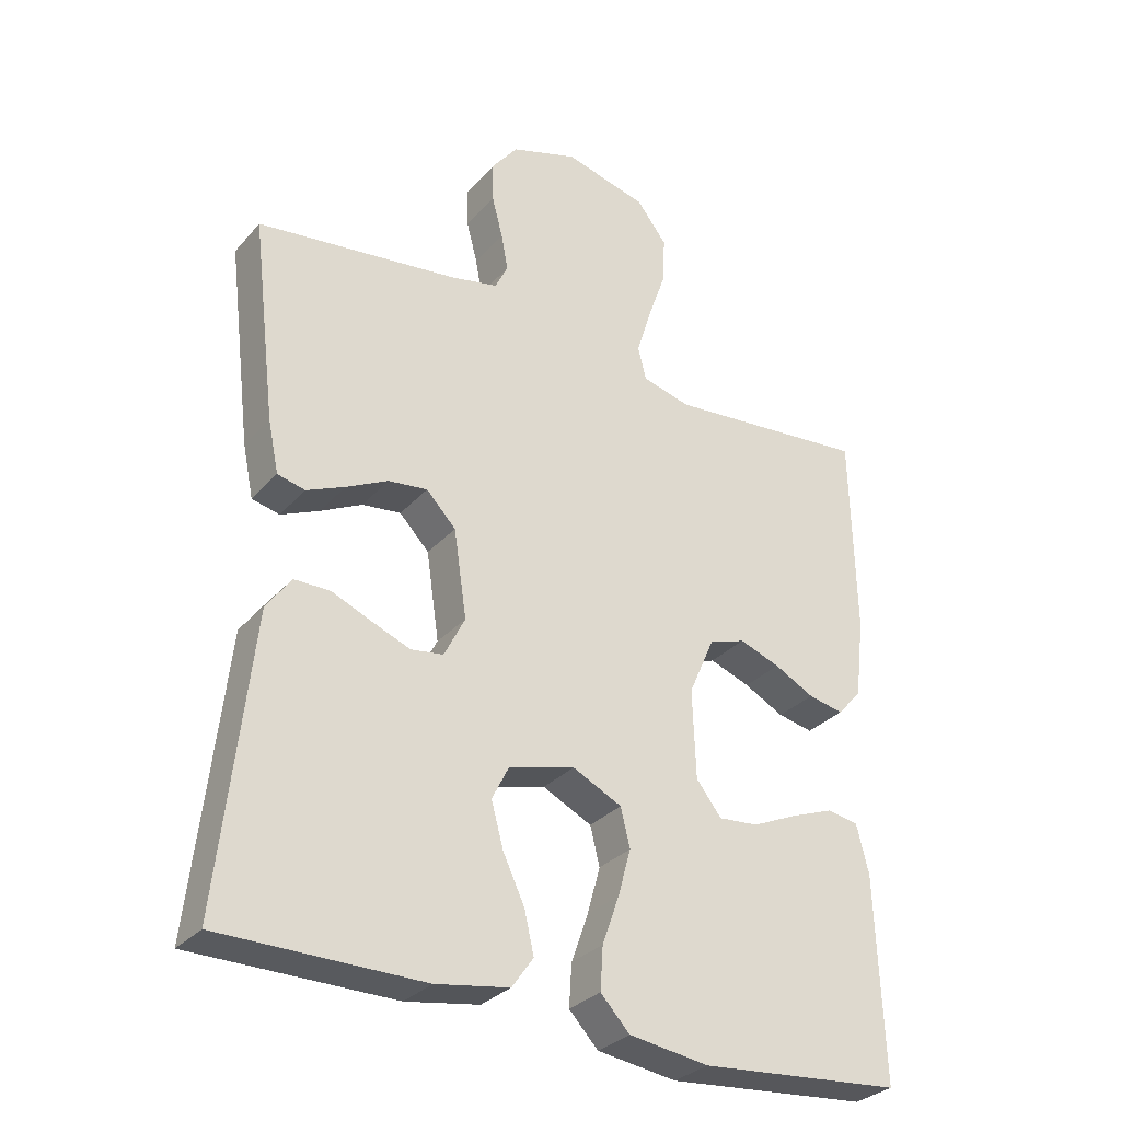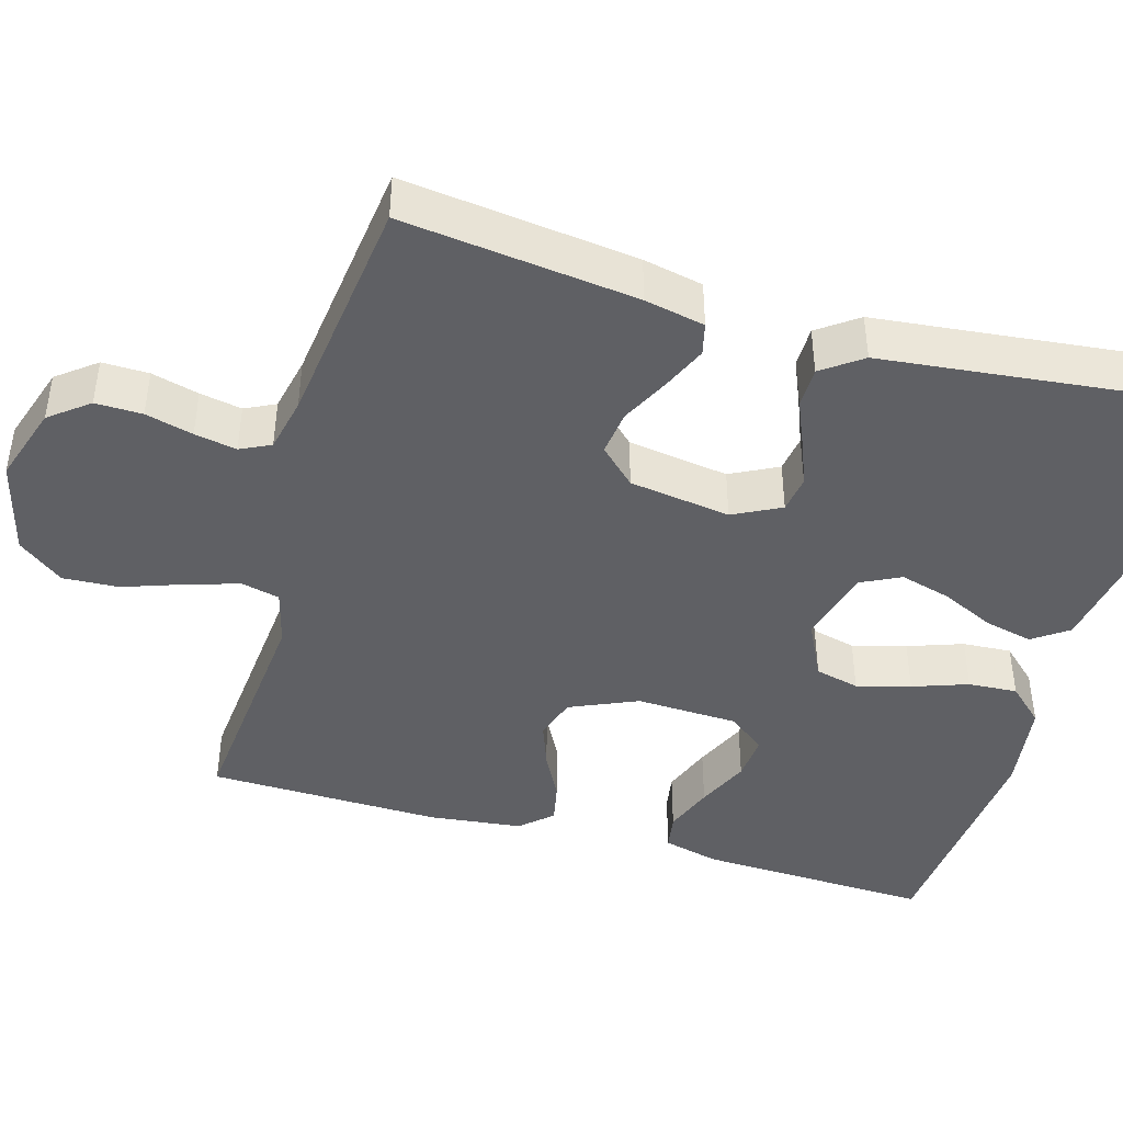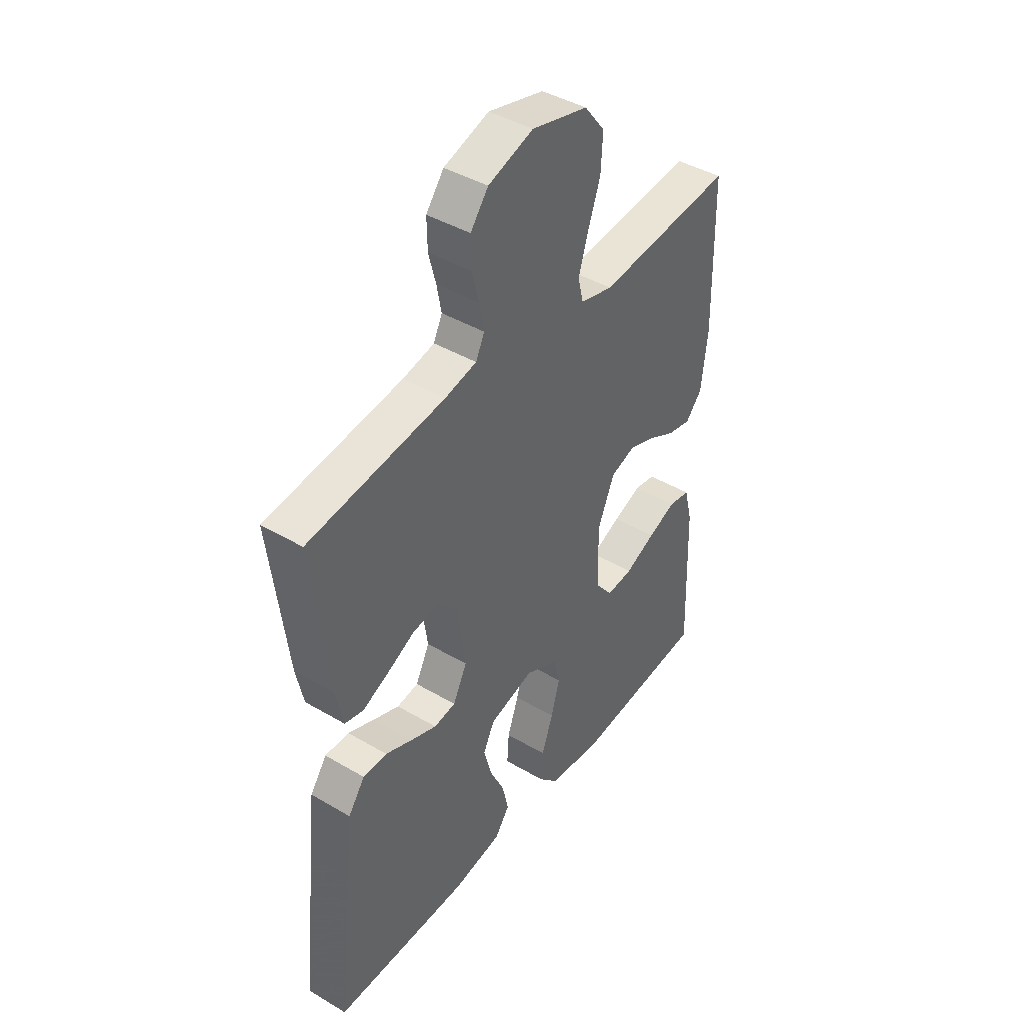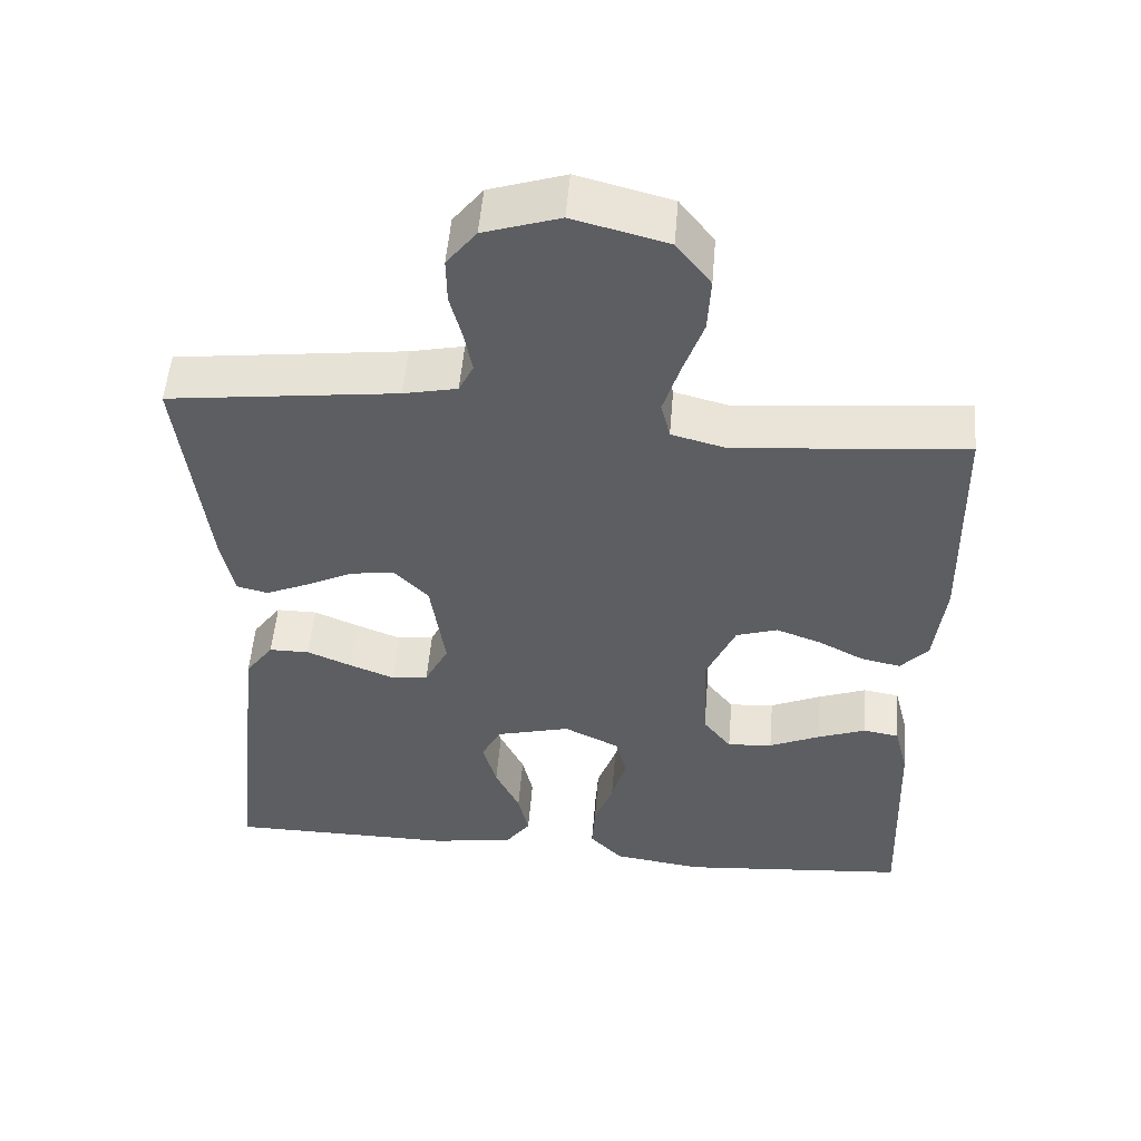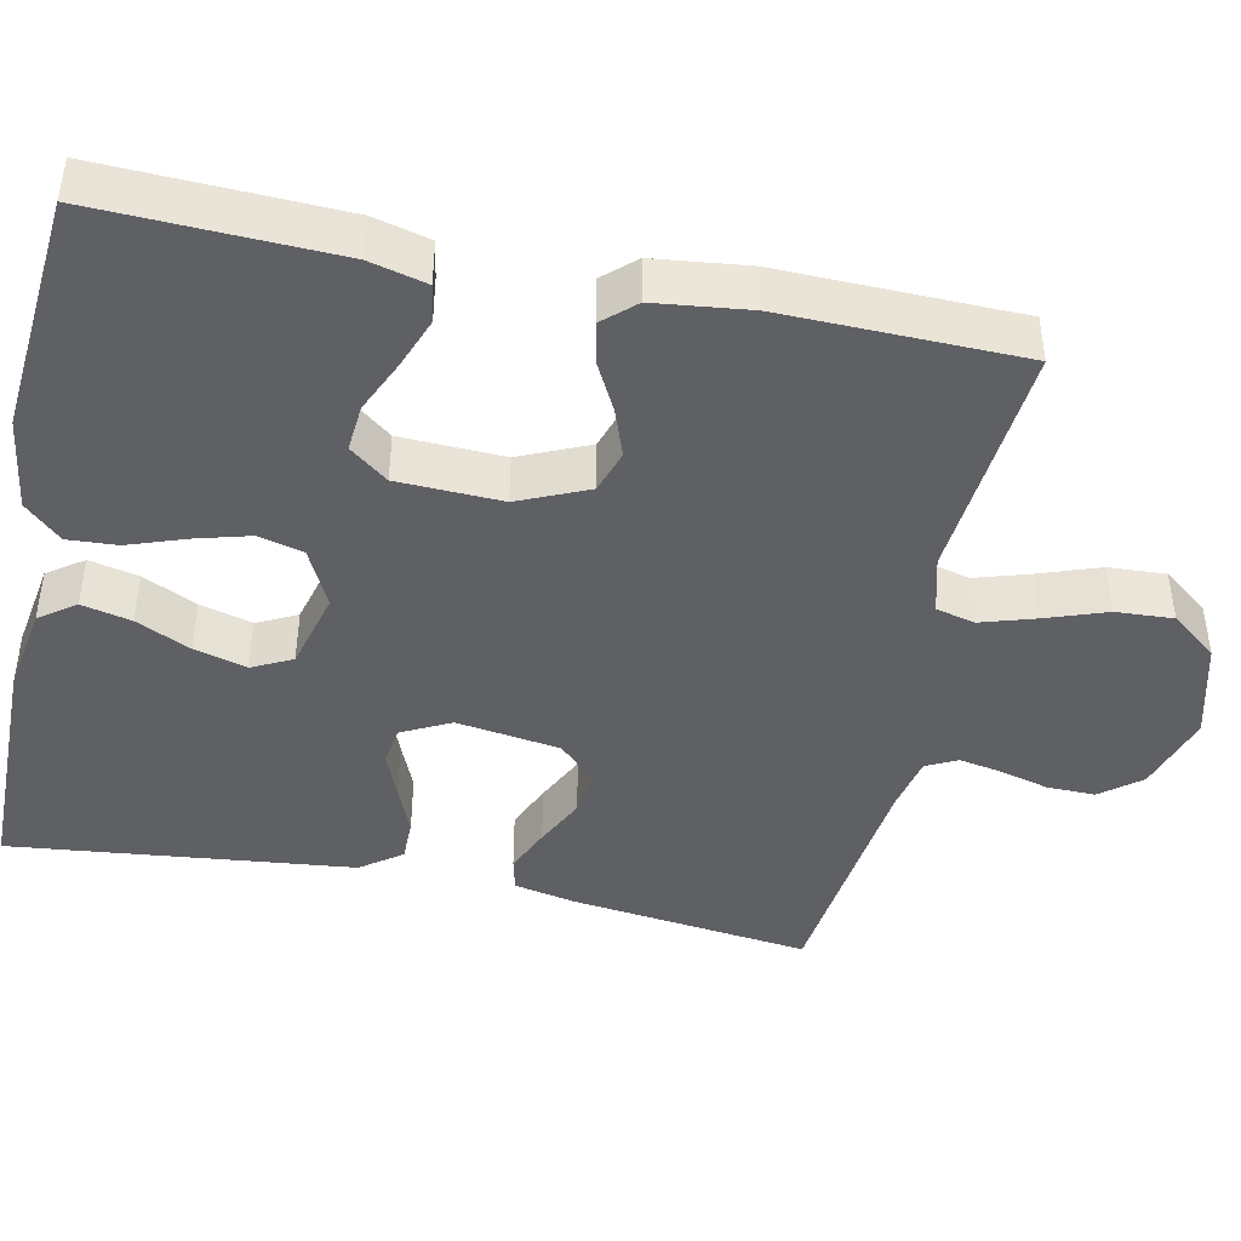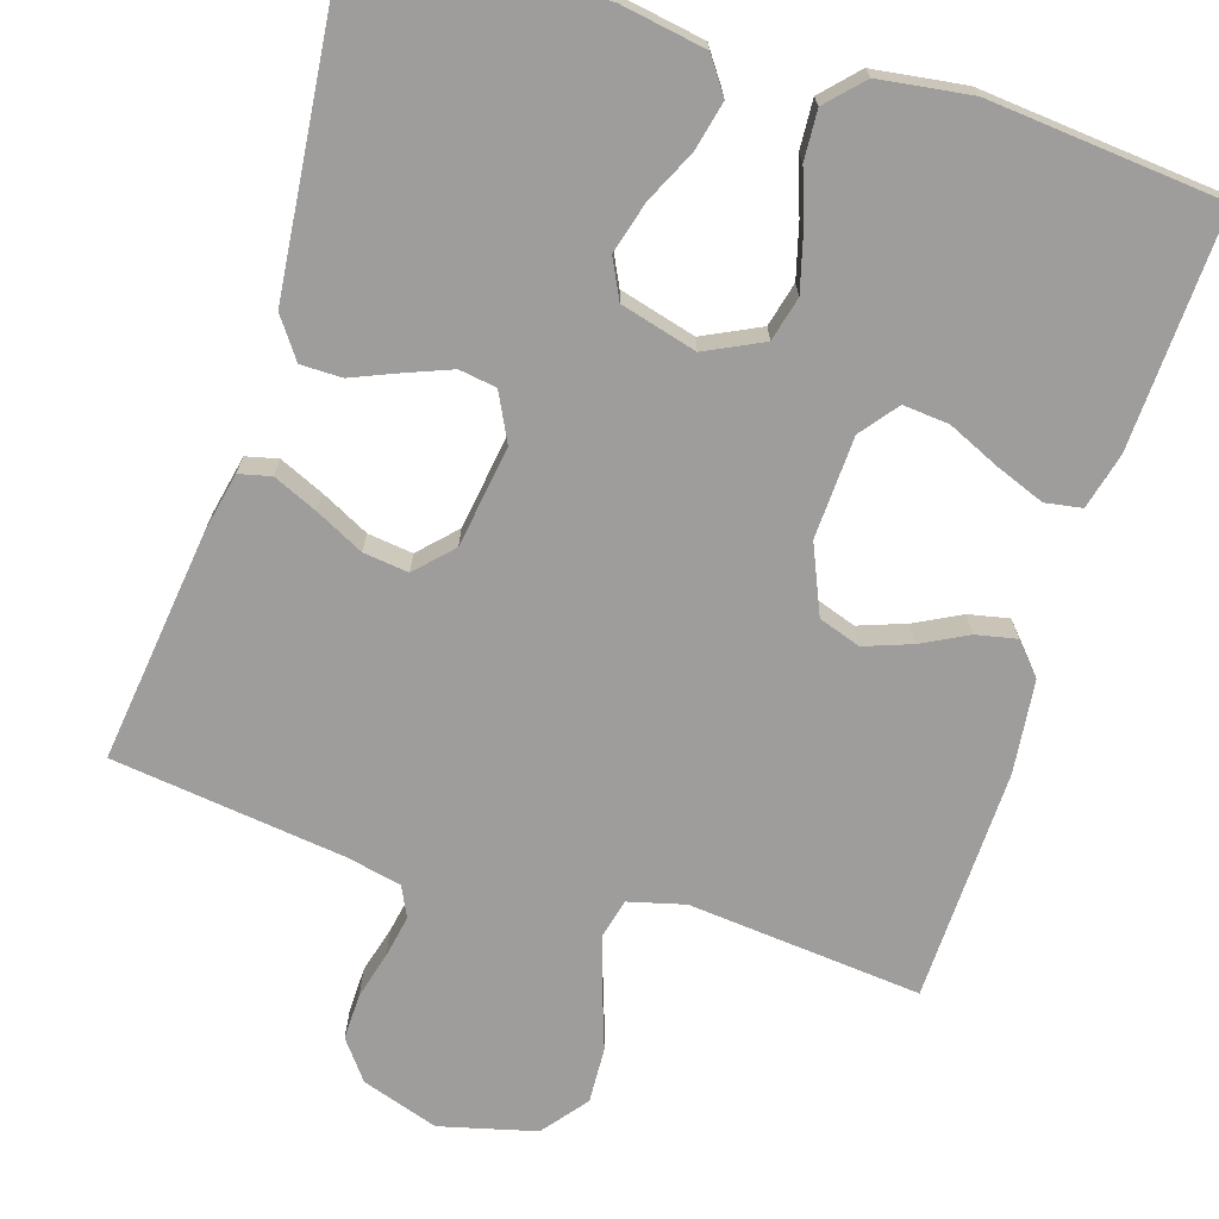
<metadata>
{"format":"obj","ext":"obj","renderer":"f3d","projection":"perspective","resolution":1024,"background":"white","views":[{"elev":-30.7,"azim":146.6,"up":"+Z"},{"elev":-43.5,"azim":73.9,"up":"+Y"},{"elev":42.7,"azim":125.1,"up":"+Z"},{"elev":52.3,"azim":-175.3,"up":"+Z"},{"elev":-43.9,"azim":-101.8,"up":"+Y"},{"elev":-70.6,"azim":162.3,"up":"+Y"}]}
</metadata>
<code>
v -0.5 0.07 -0.5
v -0.489 0.07 -0.2
v -0.471 0.07 -0.128
v -0.424 0.07 -0.12
v -0.361 0.07 -0.144
v -0.294 0.07 -0.174
v -0.235 0.07 -0.179
v -0.198 0.07 -0.131
v -0.193 0.07 0
v -0.231 0.07 0.087
v -0.285 0.07 0.105
v -0.345 0.07 0.083
v -0.404 0.07 0.052
v -0.456 0.07 0.041
v -0.492 0.07 0.081
v -0.506 0.07 0.2
v -0.5 0.07 0.5
v -0.2 0.07 0.473
v -0.128 0.07 0.492
v -0.116 0.07 0.541
v -0.137 0.07 0.609
v -0.164 0.07 0.686
v -0.168 0.07 0.758
v -0.123 0.07 0.816
v 0 0.07 0.848
v 0.099 0.07 0.816
v 0.138 0.07 0.766
v 0.137 0.07 0.706
v 0.121 0.07 0.645
v 0.111 0.07 0.591
v 0.13 0.07 0.552
v 0.2 0.07 0.537
v 0.5 0.07 0.5
v 0.464 0.07 0.2
v 0.448 0.07 0.123
v 0.407 0.07 0.113
v 0.35 0.07 0.138
v 0.288 0.07 0.169
v 0.23 0.07 0.176
v 0.186 0.07 0.13
v 0.167 0.07 0
v 0.198 0.07 -0.061
v 0.246 0.07 -0.068
v 0.304 0.07 -0.045
v 0.363 0.07 -0.02
v 0.416 0.07 -0.02
v 0.453 0.07 -0.071
v 0.467 0.07 -0.2
v 0.5 0.07 -0.5
v 0.2 0.07 -0.502
v 0.091 0.07 -0.484
v 0.059 0.07 -0.439
v 0.073 0.07 -0.377
v 0.105 0.07 -0.309
v 0.123 0.07 -0.243
v 0.098 0.07 -0.193
v 0 0.07 -0.167
v -0.073 0.07 -0.203
v -0.087 0.07 -0.26
v -0.068 0.07 -0.329
v -0.043 0.07 -0.4
v -0.039 0.07 -0.463
v -0.082 0.07 -0.509
v -0.2 0.07 -0.526
v -0.5 0 -0.5
v -0.489 0 -0.2
v -0.471 0 -0.128
v -0.424 0 -0.12
v -0.361 0 -0.144
v -0.294 0 -0.174
v -0.235 0 -0.179
v -0.198 0 -0.131
v -0.193 0 0
v -0.231 0 0.087
v -0.285 0 0.105
v -0.345 0 0.083
v -0.404 0 0.052
v -0.456 0 0.041
v -0.492 0 0.081
v -0.506 0 0.2
v -0.5 0 0.5
v -0.2 0 0.473
v -0.128 0 0.492
v -0.116 0 0.541
v -0.137 0 0.609
v -0.164 0 0.686
v -0.168 0 0.758
v -0.123 0 0.816
v 0 0 0.848
v 0.099 0 0.816
v 0.138 0 0.766
v 0.137 0 0.706
v 0.121 0 0.645
v 0.111 0 0.591
v 0.13 0 0.552
v 0.2 0 0.537
v 0.5 0 0.5
v 0.464 0 0.2
v 0.448 0 0.123
v 0.407 0 0.113
v 0.35 0 0.138
v 0.288 0 0.169
v 0.23 0 0.176
v 0.186 0 0.13
v 0.167 0 0
v 0.198 0 -0.061
v 0.246 0 -0.068
v 0.304 0 -0.045
v 0.363 0 -0.02
v 0.416 0 -0.02
v 0.453 0 -0.071
v 0.467 0 -0.2
v 0.5 0 -0.5
v 0.2 0 -0.502
v 0.091 0 -0.484
v 0.059 0 -0.439
v 0.073 0 -0.377
v 0.105 0 -0.309
v 0.123 0 -0.243
v 0.098 0 -0.193
v 0 0 -0.167
v -0.073 0 -0.203
v -0.087 0 -0.26
v -0.068 0 -0.329
v -0.043 0 -0.4
v -0.039 0 -0.463
v -0.082 0 -0.509
v -0.2 0 -0.526
f 4 5 6
f 3 4 6
f 2 3 6
f 1 2 6
f 64 1 6
f 63 64 6
f 62 63 6
f 61 62 6
f 60 61 6
f 59 60 6 7
f 58 59 7 8
f 57 58 8 9
f 56 57 9 10
f 52 53 54
f 51 52 54
f 50 51 54
f 49 50 54
f 48 49 54
f 48 54 55
f 47 48 55
f 46 47 55
f 45 46 55
f 44 45 55
f 43 44 55 56
f 36 37 38
f 35 36 38
f 34 35 38
f 33 34 38
f 32 33 38
f 31 32 38 39
f 30 31 39 40
f 27 28 29
f 26 27 29
f 25 26 29
f 24 25 29
f 23 24 29
f 22 23 29
f 21 22 29
f 20 21 29 30
f 30 40 41
f 20 30 41
f 19 20 41
f 16 17 18
f 15 16 18
f 14 15 18
f 13 14 18
f 12 13 18
f 11 12 18 19
f 42 43 56
f 42 56 10
f 41 42 10
f 10 11 19 41
f 70 69 68
f 70 68 67
f 70 67 66
f 70 66 65
f 70 65 128
f 70 128 127
f 70 127 126
f 70 126 125
f 70 125 124
f 71 70 124 123
f 72 71 123 122
f 73 72 122 121
f 74 73 121 120
f 118 117 116
f 118 116 115
f 118 115 114
f 118 114 113
f 118 113 112
f 119 118 112
f 119 112 111
f 119 111 110
f 119 110 109
f 119 109 108
f 120 119 108 107
f 102 101 100
f 102 100 99
f 102 99 98
f 102 98 97
f 102 97 96
f 103 102 96 95
f 104 103 95 94
f 93 92 91
f 93 91 90
f 93 90 89
f 93 89 88
f 93 88 87
f 93 87 86
f 93 86 85
f 94 93 85 84
f 105 104 94
f 105 94 84
f 105 84 83
f 82 81 80
f 82 80 79
f 82 79 78
f 82 78 77
f 82 77 76
f 83 82 76 75
f 120 107 106
f 74 120 106
f 74 106 105
f 105 83 75 74
f 1 65 66 2
f 2 66 67 3
f 3 67 68 4
f 4 68 69 5
f 5 69 70 6
f 6 70 71 7
f 7 71 72 8
f 8 72 73 9
f 9 73 74 10
f 10 74 75 11
f 11 75 76 12
f 12 76 77 13
f 13 77 78 14
f 14 78 79 15
f 15 79 80 16
f 16 80 81 17
f 17 81 82 18
f 18 82 83 19
f 19 83 84 20
f 20 84 85 21
f 21 85 86 22
f 22 86 87 23
f 23 87 88 24
f 24 88 89 25
f 25 89 90 26
f 26 90 91 27
f 27 91 92 28
f 28 92 93 29
f 29 93 94 30
f 30 94 95 31
f 31 95 96 32
f 32 96 97 33
f 33 97 98 34
f 34 98 99 35
f 35 99 100 36
f 36 100 101 37
f 37 101 102 38
f 38 102 103 39
f 39 103 104 40
f 40 104 105 41
f 41 105 106 42
f 42 106 107 43
f 43 107 108 44
f 44 108 109 45
f 45 109 110 46
f 46 110 111 47
f 47 111 112 48
f 48 112 113 49
f 49 113 114 50
f 50 114 115 51
f 51 115 116 52
f 52 116 117 53
f 53 117 118 54
f 54 118 119 55
f 55 119 120 56
f 56 120 121 57
f 57 121 122 58
f 58 122 123 59
f 59 123 124 60
f 60 124 125 61
f 61 125 126 62
f 62 126 127 63
f 63 127 128 64
f 64 128 65 1

</code>
